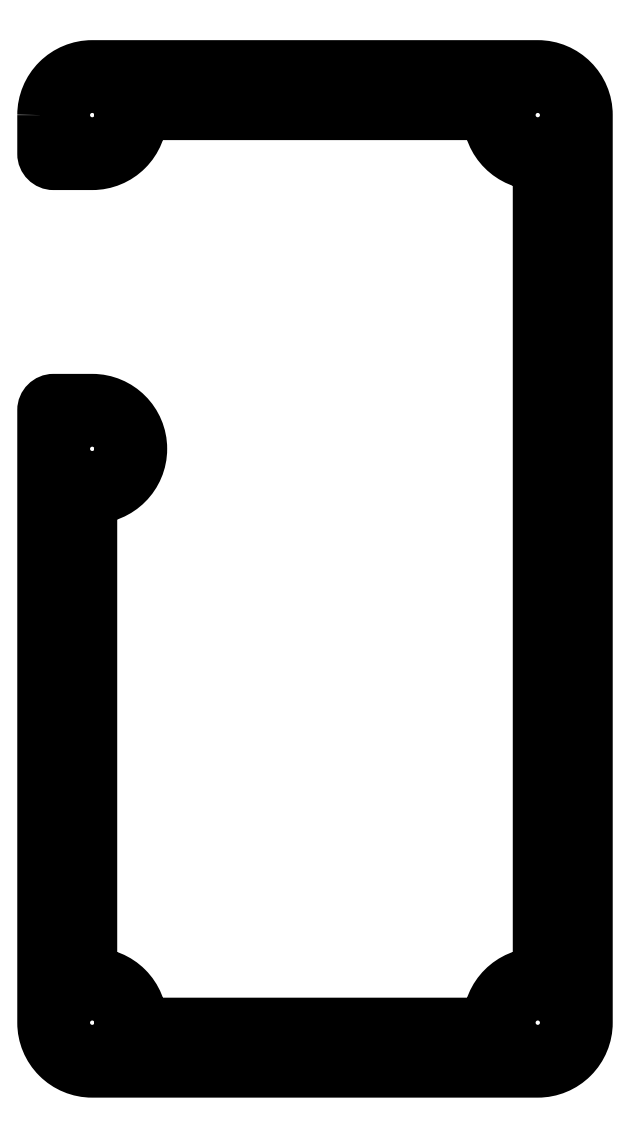
<metadata>
{"format":"dxf","ext":"dxf","renderer":"ezdxf+matplotlib","layout":"modelspace","background":"white","min_lineweight":24,"dpi":150}
</metadata>
<code>
0
SECTION
2
ENTITIES
0
LWPOLYLINE
8
0
90
22
70
1
43
0
10
-127.4
20
80.6
10
-127.4
20
77.2
42
0.4142
10
-126.4
20
76.2
10
-123
20
76.2
42
0.4142
10
-118.6
20
80.6
10
-88.15
20
80.6
42
0.4142
10
-83.75
20
76.2
10
-83.75
20
5.05
42
0.4142
10
-88.15
20
0.65
10
-118.6
20
0.65
42
0.4142
10
-123
20
5.05
10
-123
20
46.8
42
1
10
-123
20
55.6
10
-126.4
20
55.6
42
0.4142
10
-127.4
20
54.6
10
-127.4
20
0.65
42
0.4142
10
-123
20
-3.75
10
-83.75
20
-3.75
42
0.4142
10
-79.35
20
0.65
10
-79.35
20
80.6
42
0.4142
10
-83.75
20
85
10
-123
20
85
42
0.4142
0
CIRCLE
8
0
10
-123
20
80.6
30
0
40
2.4
210
0
220
0
230
1
0
CIRCLE
8
0
10
-83.75
20
0.65
30
0
40
2.4
210
0
220
0
230
1
0
CIRCLE
8
0
10
-123
20
0.65
30
0
40
2.4
210
0
220
0
230
1
0
CIRCLE
8
0
10
-123
20
51.2
30
0
40
2.4
210
0
220
0
230
1
0
CIRCLE
8
0
10
-83.75
20
80.6
30
0
40
2.4
210
0
220
0
230
1
0
ENDSEC
0
EOF

</code>
